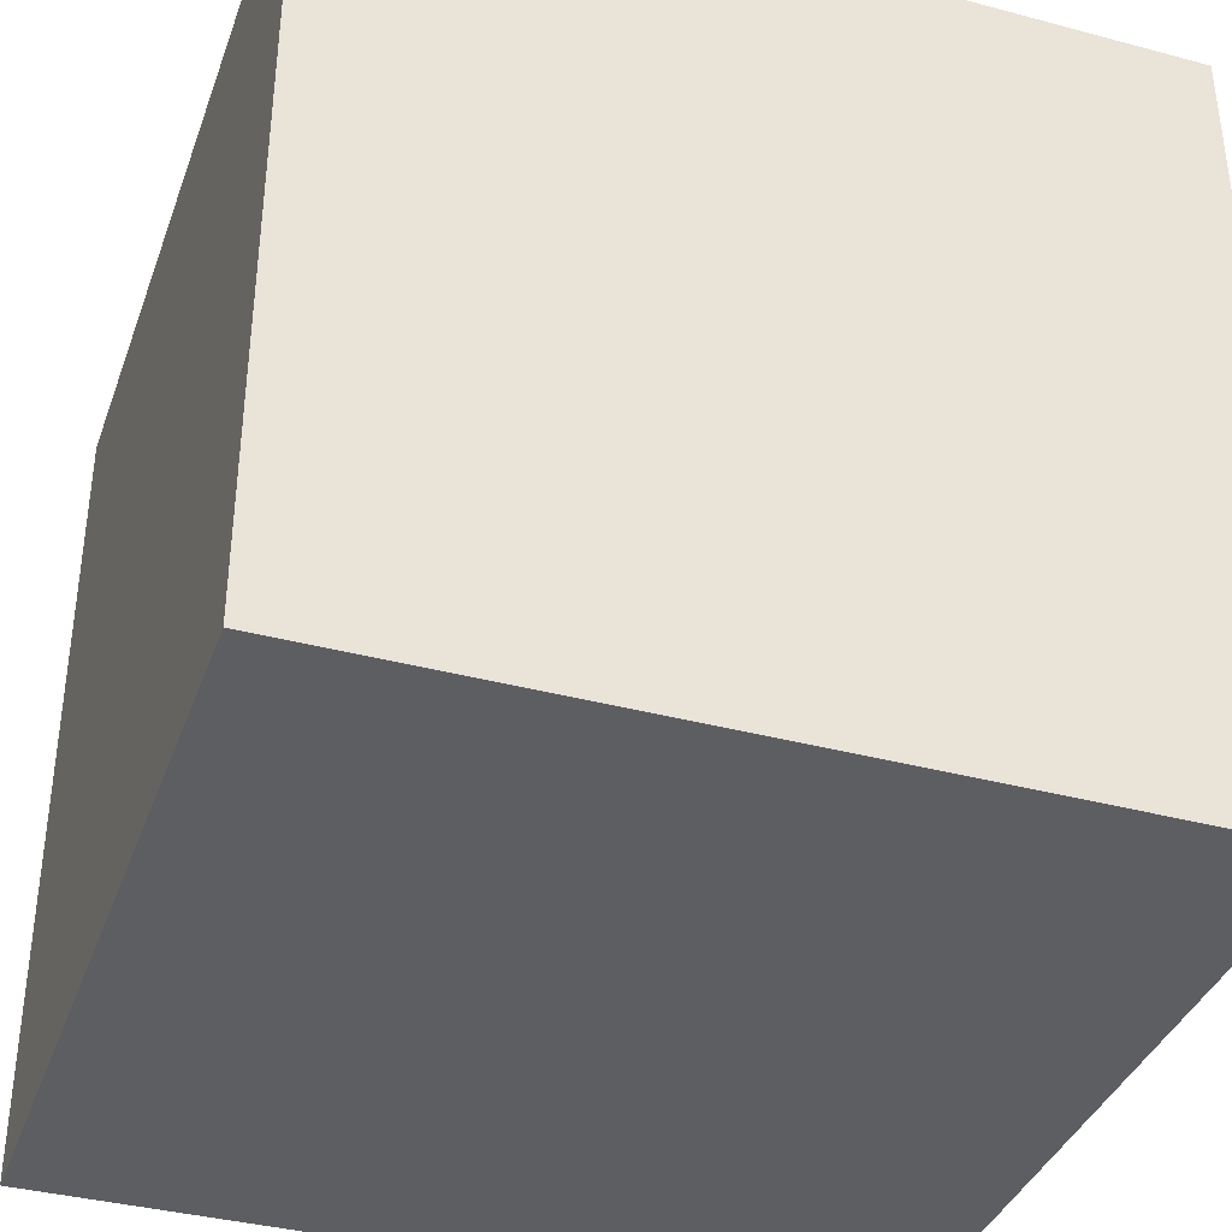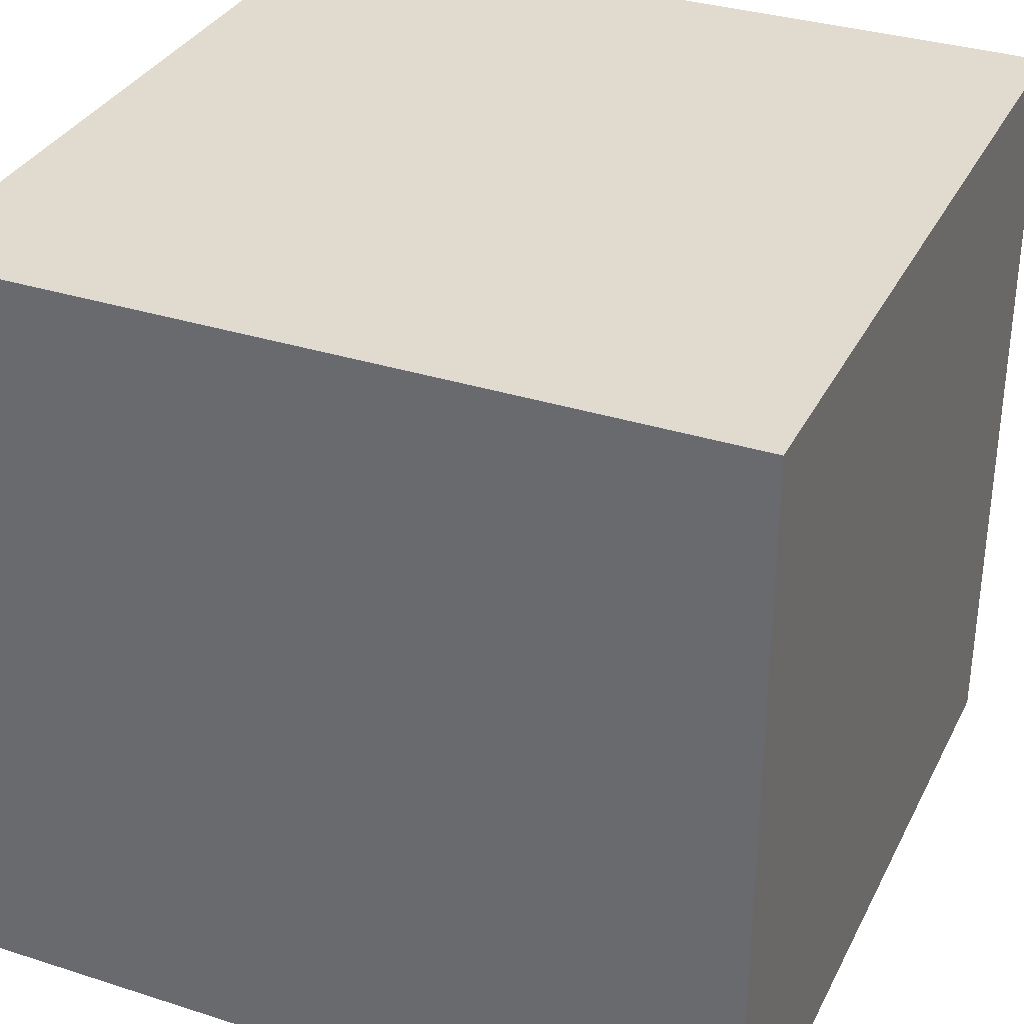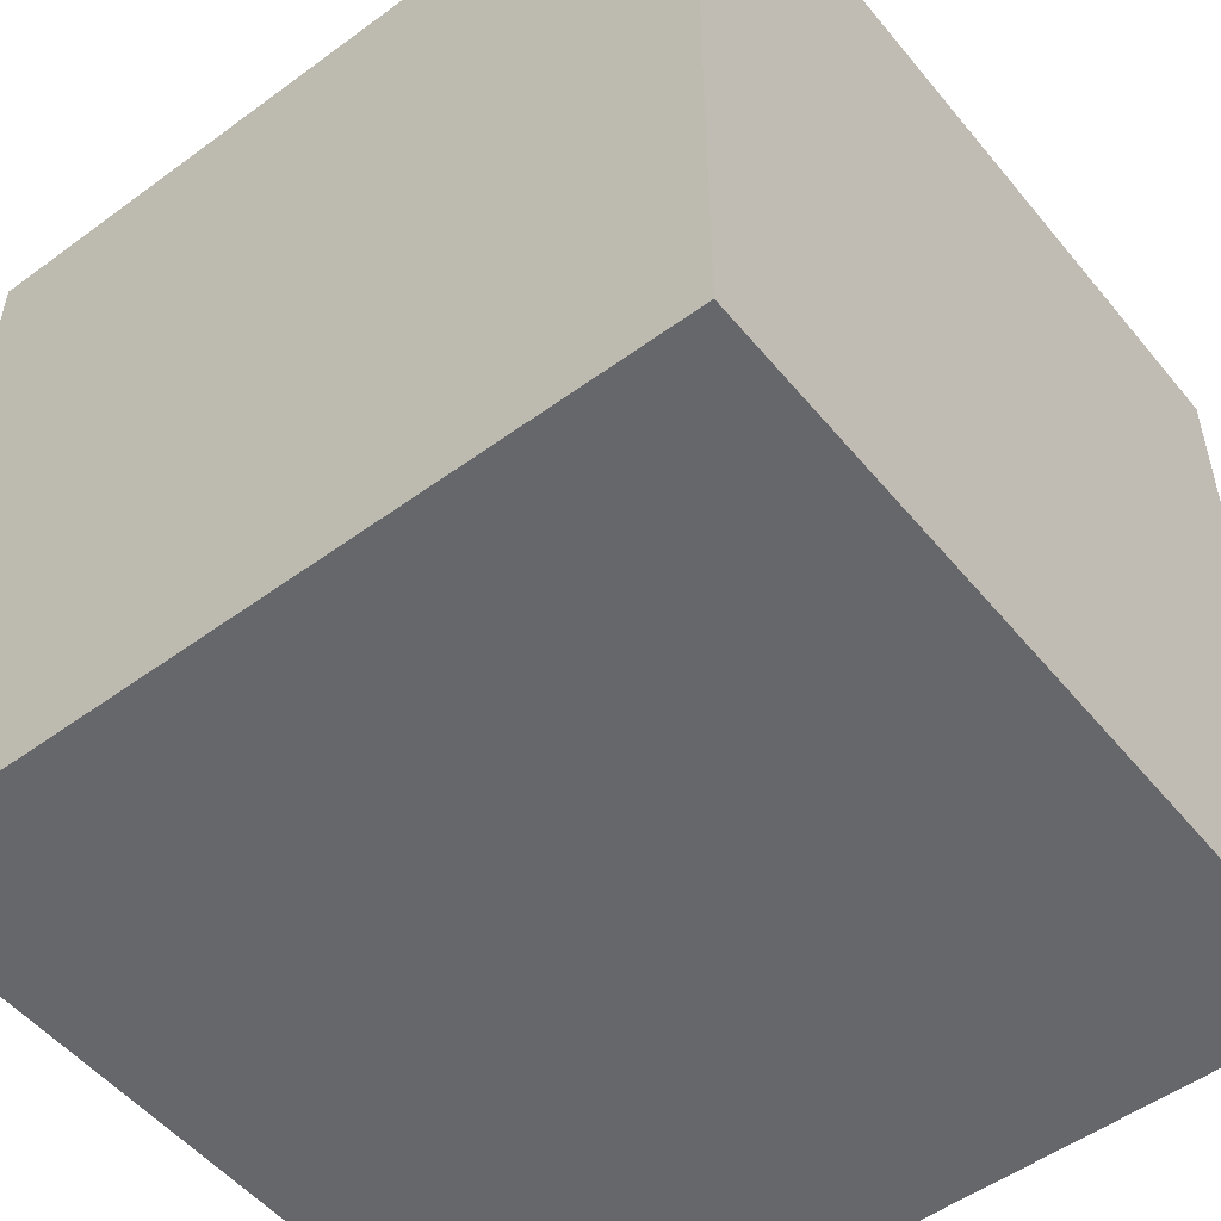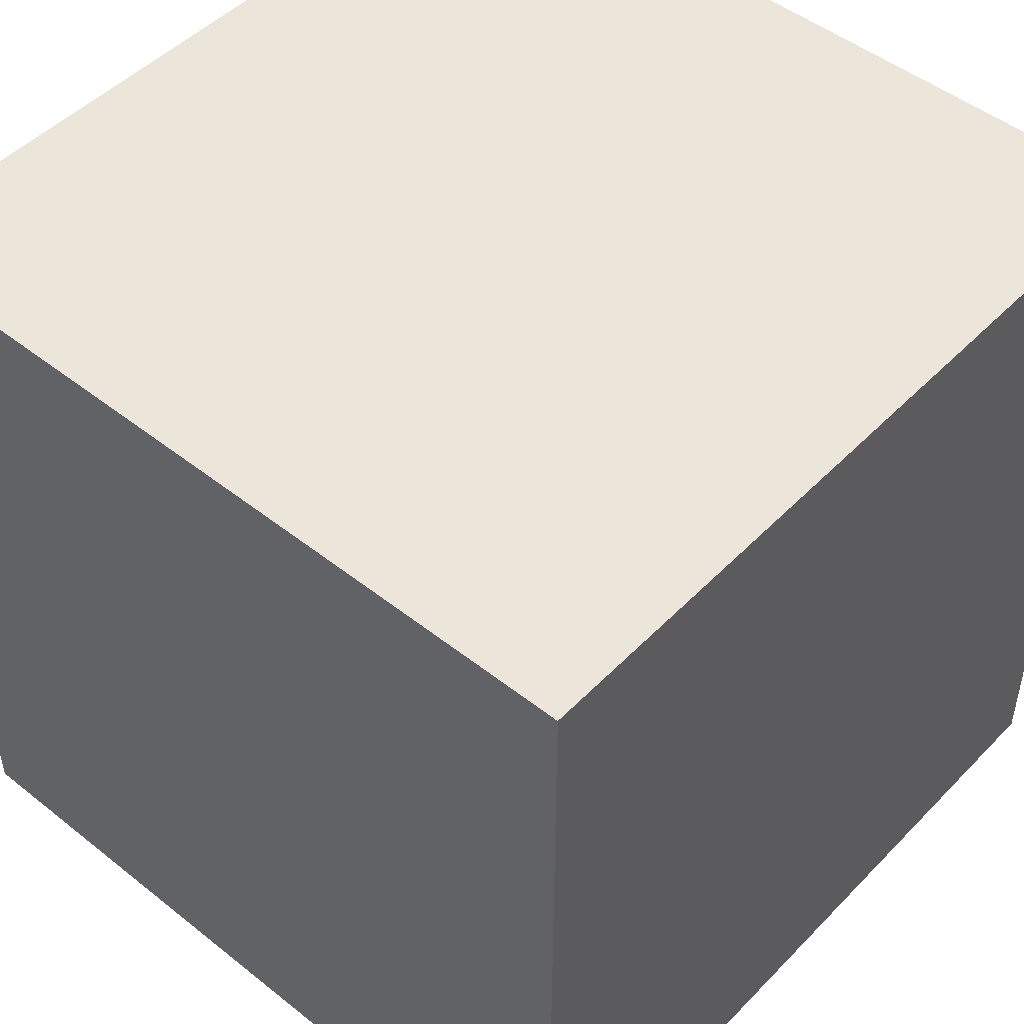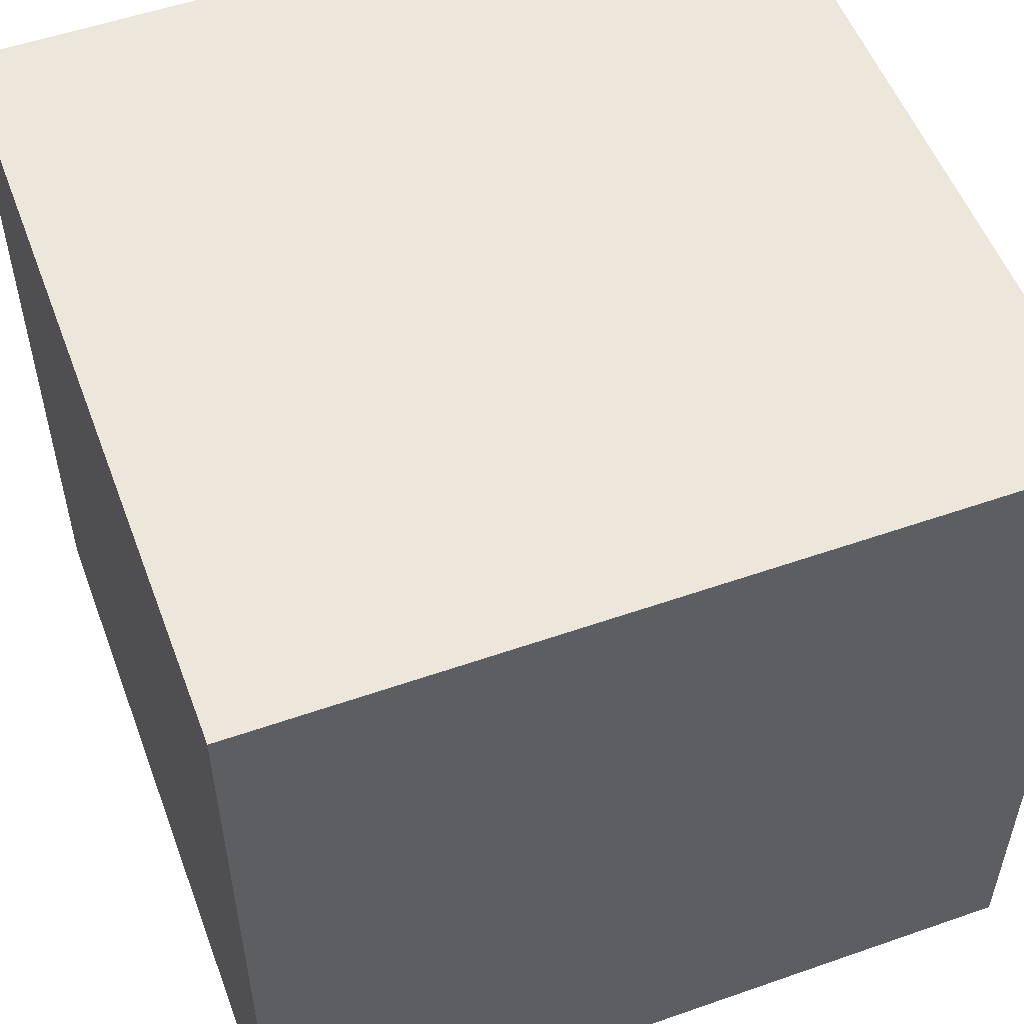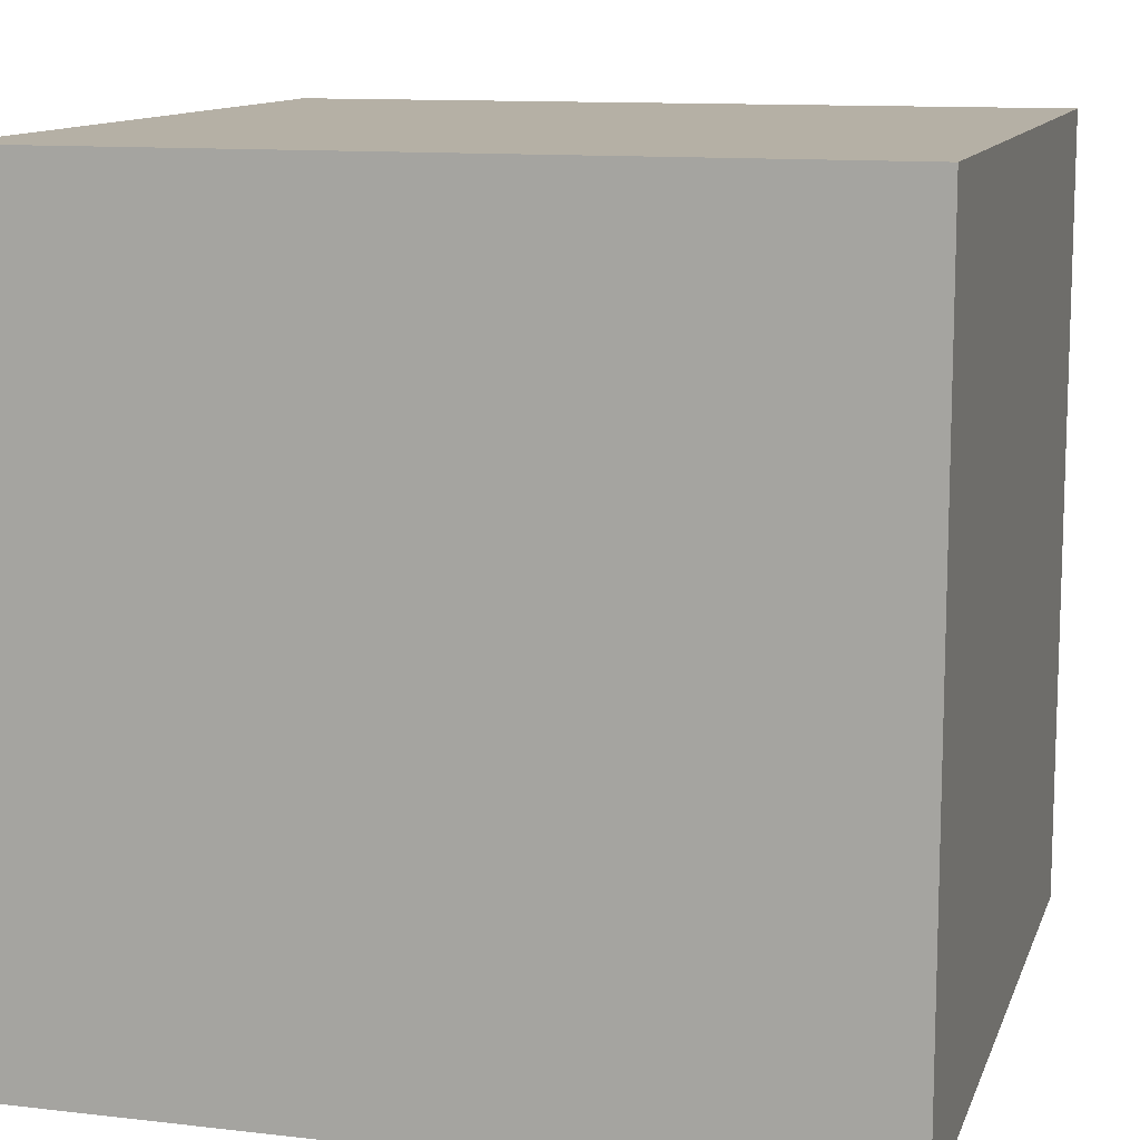
<metadata>
{"format":"obj","ext":"obj","renderer":"f3d","projection":"perspective","resolution":1024,"background":"white","views":[{"elev":-37.6,"azim":161.2,"up":"+Y"},{"elev":33.5,"azim":113.6,"up":"+Z"},{"elev":-52.2,"azim":-51.7,"up":"+Y"},{"elev":48.5,"azim":41.5,"up":"+Y"},{"elev":53.9,"azim":69.6,"up":"+Y"},{"elev":11.7,"azim":105.6,"up":"+Z"}]}
</metadata>
<code>
g cube
v  0  0  0   v1 = back lower left (origin)
v  0  0  1   v2 = front lower left
v  0  1  0   v3 = back upper left
v  0  1  1   v4 = front upper left
v  1  0  0   v5 = back lower right
v  1  0  1   v6 = front lower right
v  1  1  0   v7 = back upper right
v  1  1  1   v8 = front upper right
g back face
f 1 7 5
f 1 3 7
g left face
f 1 4 3
f 1 2 4
g top face
f 3 8 7
f 3 4 8
g right face
f 5 7 8
f 5 8 6
g bottom face
f 1 5 6
f 1 6 2
g front face
f 2 6 8
f 2 8 4

</code>
